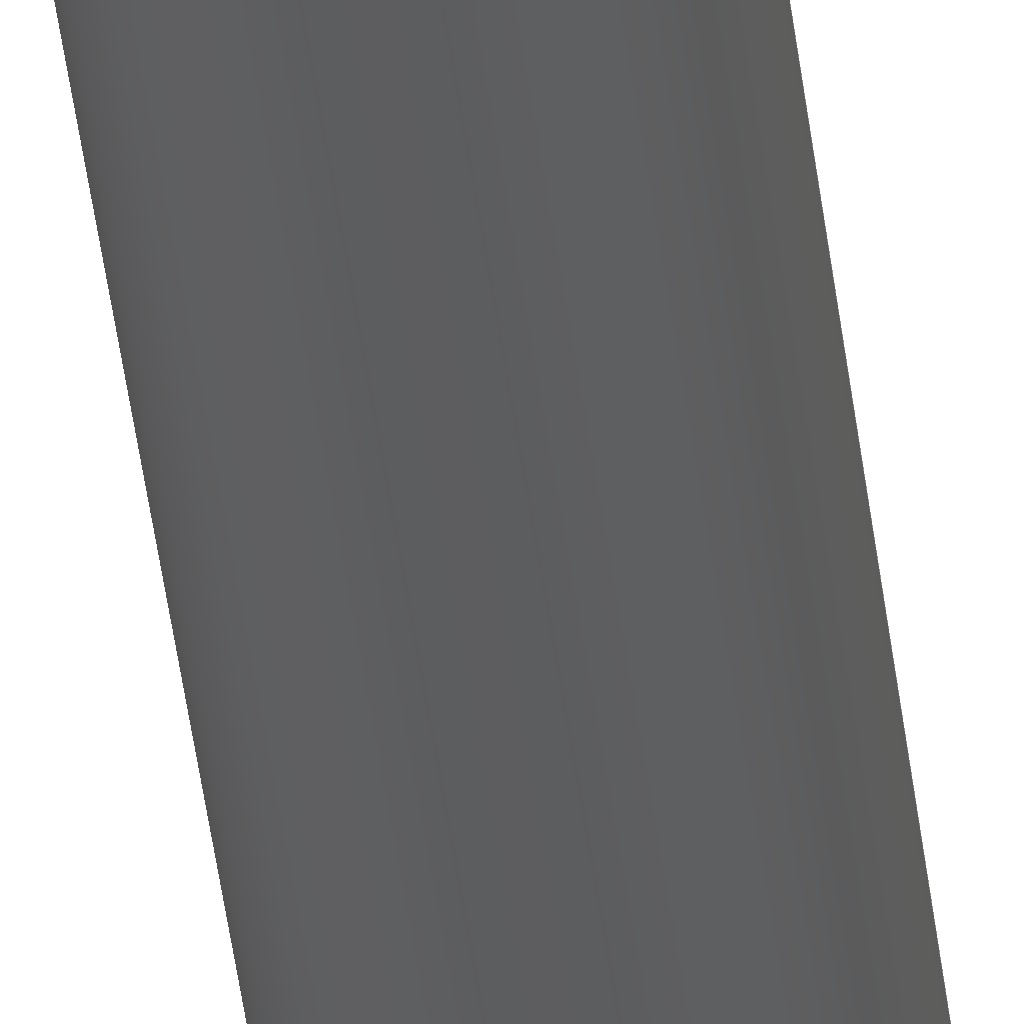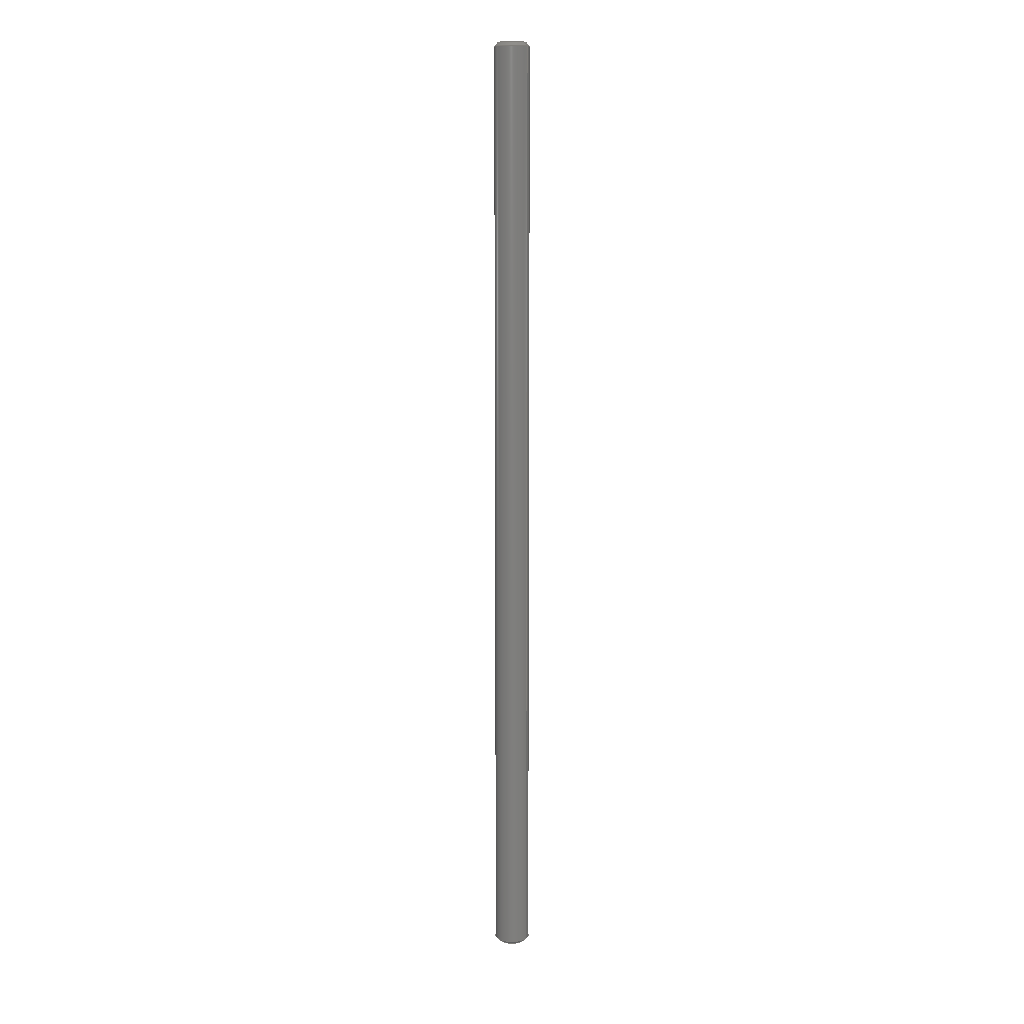
<metadata>
{"format":"step","ext":"step","renderer":"f3d","projection":"perspective","resolution":1024,"background":"white","views":[{"elev":-32.5,"azim":5.3,"up":"+Y"},{"elev":10.9,"azim":33.4,"up":"+Z"}]}
</metadata>
<code>
ISO-10303-21;
DATA;
#1 = ORIENTED_EDGE ( 'NONE', *, *, #217, .T. ) ;
#2 = ORIENTED_EDGE ( 'NONE', *, *, #212, .F. ) ;
#3 = ORIENTED_EDGE ( 'NONE', *, *, #211, .T. ) ;
#4 = ORIENTED_EDGE ( 'NONE', *, *, #213, .T. ) ;
#5 = ORIENTED_EDGE ( 'NONE', *, *, #215, .F. ) ;
#6 = ORIENTED_EDGE ( 'NONE', *, *, #211, .F. ) ;
#7 = ORIENTED_EDGE ( 'NONE', *, *, #28, .F. ) ;
#8 = ORIENTED_EDGE ( 'NONE', *, *, #218, .T. ) ;
#9 = ORIENTED_EDGE ( 'NONE', *, *, #212, .T. ) ;
#10 = ORIENTED_EDGE ( 'NONE', *, *, #219, .T. ) ;
#11 = DIRECTION ( 'NONE',  ( -0, -0, -1 ) ) ;
#12 = DIRECTION ( 'NONE',  ( -1, 0, 0 ) ) ;
#13 = DIRECTION ( 'NONE',  ( -0, -0, -1 ) ) ;
#14 = CARTESIAN_POINT ( 'NONE',  ( 0, 0, 2.5 ) ) ;
#15 = CARTESIAN_POINT ( 'NONE',  ( 0, 0, 2.5 ) ) ;
#16 = DIRECTION ( 'NONE',  ( -1, 0, 0 ) ) ;
#17 = PLANE ( 'NONE',  #47 ) ;
#18 = DIRECTION ( 'NONE',  ( 1, 0, -0 ) ) ;
#19 = DIRECTION ( 'NONE',  ( 0, 0, 1 ) ) ;
#20 = ADVANCED_BREP_SHAPE_REPRESENTATION ( '1257K105', ( #21, #38 ), #41 ) ;
#21 = MANIFOLD_SOLID_BREP ( 'Chamfer1', #249 ) ;
#22 = UNCERTAINTY_MEASURE_WITH_UNIT (LENGTH_MEASURE( 1e-05 ), #117, 'distance_accuracy_value', 'NONE');
#23 = CIRCLE ( 'NONE', #50, 0.075 ) ;
#24 = CIRCLE ( 'NONE', #51, 0.075 ) ;
#25 = CIRCLE ( 'NONE', #42, 0.09375 ) ;
#26 = CONICAL_SURFACE ( 'NONE', #48, 0.075, 0.7854 ) ;
#27 = CARTESIAN_POINT ( 'NONE',  ( 0.09375, 1.148e-17, -2.481 ) ) ;
#28 = EDGE_CURVE ( 'NONE', #194, #139, #135, .T. ) ;
#29 = AXIS2_PLACEMENT_3D ( 'NONE', #127, #108, #143 ) ;
#30 = CC_DESIGN_APPROVAL ( #39, ( #35 ) ) ;
#31 = AXIS2_PLACEMENT_3D ( 'NONE', #160, #161, #162 ) ;
#32 = AXIS2_PLACEMENT_3D ( 'NONE', #110, #111, #112 ) ;
#33 = AXIS2_PLACEMENT_3D ( 'NONE', #270, #158, #159 ) ;
#34 = AXIS2_PLACEMENT_3D ( 'NONE', #242, #109, #83 ) ;
#35 = PRODUCT_DEFINITION ( 'UNKNOWN', '', #46, #148 ) ;
#36 = CC_DESIGN_PERSON_AND_ORGANIZATION_ASSIGNMENT ( #57, #125, ( #145 ) ) ;
#37 = AXIS2_PLACEMENT_3D ( 'NONE', #113, #114, #115 ) ;
#38 = AXIS2_PLACEMENT_3D ( 'NONE', #168, #122, #123 ) ;
#39 = APPROVAL ( #229, 'UNSPECIFIED' ) ;
#40 = CC_DESIGN_DATE_AND_TIME_ASSIGNMENT ( #69, #232, ( #35 ) ) ;
#41 =( GEOMETRIC_REPRESENTATION_CONTEXT ( 3 ) GLOBAL_UNCERTAINTY_ASSIGNED_CONTEXT ( ( #22 ) ) GLOBAL_UNIT_ASSIGNED_CONTEXT ( ( #117, #118, #119 ) ) REPRESENTATION_CONTEXT ( 'NONE', 'WORKASPACE' ) );
#42 = AXIS2_PLACEMENT_3D ( 'NONE', #165, #166, #167 ) ;
#43 = AXIS2_PLACEMENT_3D ( 'NONE', #201, #200, #202 ) ;
#44 = AXIS2_PLACEMENT_3D ( 'NONE', #277, #11, #12 ) ;
#45 = AXIS2_PLACEMENT_3D ( 'NONE', #15, #13, #16 ) ;
#46 = PRODUCT_DEFINITION_FORMATION_WITH_SPECIFIED_SOURCE ( 'ANY', '', #145, .NOT_KNOWN. ) ;
#47 = AXIS2_PLACEMENT_3D ( 'NONE', #14, #278, #199 ) ;
#48 = AXIS2_PLACEMENT_3D ( 'NONE', #85, #84, #86 ) ;
#49 = AXIS2_PLACEMENT_3D ( 'NONE', #206, #19, #18 ) ;
#50 = AXIS2_PLACEMENT_3D ( 'NONE', #130, #131, #132 ) ;
#51 = AXIS2_PLACEMENT_3D ( 'NONE', #260, #261, #262 ) ;
#52 = CC_DESIGN_PERSON_AND_ORGANIZATION_ASSIGNMENT ( #65, #231, ( #35 ) ) ;
#53 = AXIS2_PLACEMENT_3D ( 'NONE', #265, #266, #267 ) ;
#54 = LINE ( 'NONE', #268, #254 ) ;
#55 = SHAPE_DEFINITION_REPRESENTATION ( #149, #20 ) ;
#56 = ORGANIZATION ( 'UNSPECIFIED', 'UNSPECIFIED', '' ) ;
#57 = PERSON_AND_ORGANIZATION ( #144, #56 ) ;
#58 = PERSON_AND_ORGANIZATION ( #144, #56 ) ;
#59 = APPROVAL_PERSON_ORGANIZATION ( #58, #39, #230 ) ;
#60 = COORDINATED_UNIVERSAL_TIME_OFFSET ( 6, 0, .BEHIND. ) ;
#61 = LOCAL_TIME ( 8, 11, 20, #60 ) ;
#62 = CALENDAR_DATE ( 2012, 15, 8 ) ;
#63 = DATE_AND_TIME ( #62, #61 ) ;
#64 = APPROVAL_DATE_TIME ( #63, #39 ) ;
#65 = PERSON_AND_ORGANIZATION ( #144, #56 ) ;
#66 = COORDINATED_UNIVERSAL_TIME_OFFSET ( 6, 0, .BEHIND. ) ;
#67 = LOCAL_TIME ( 8, 11, 20, #66 ) ;
#68 = CALENDAR_DATE ( 2012, 15, 8 ) ;
#69 = DATE_AND_TIME ( #68, #67 ) ;
#70 = PERSON_AND_ORGANIZATION ( #144, #56 ) ;
#71 = APPROVAL_PERSON_ORGANIZATION ( #70, #191, #234 ) ;
#72 = COORDINATED_UNIVERSAL_TIME_OFFSET ( 6, 0, .BEHIND. ) ;
#73 = LOCAL_TIME ( 8, 11, 20, #72 ) ;
#74 = CALENDAR_DATE ( 2012, 15, 8 ) ;
#75 = DATE_AND_TIME ( #74, #73 ) ;
#76 = APPROVAL_DATE_TIME ( #75, #191 ) ;
#77 = PERSON_AND_ORGANIZATION ( #144, #56 ) ;
#78 = PERSON_AND_ORGANIZATION ( #144, #56 ) ;
#79 = PERSON_AND_ORGANIZATION ( #144, #56 ) ;
#80 = COORDINATED_UNIVERSAL_TIME_OFFSET ( 6, 0, .BEHIND. ) ;
#81 = LOCAL_TIME ( 8, 11, 20, #80 ) ;
#82 = CALENDAR_DATE ( 2012, 15, 8 ) ;
#83 = DIRECTION ( 'NONE',  ( 1, 0, 0 ) ) ;
#84 = DIRECTION ( 'NONE',  ( 0, 0, -1 ) ) ;
#85 = CARTESIAN_POINT ( 'NONE',  ( 0, 0, 2.5 ) ) ;
#86 = DIRECTION ( 'NONE',  ( -1, 0, 0 ) ) ;
#87 = CARTESIAN_POINT ( 'NONE',  ( -0.075, 0, 2.5 ) ) ;
#88 = CARTESIAN_POINT ( 'NONE',  ( 0.09375, 1.148e-17, 2.481 ) ) ;
#89 = CARTESIAN_POINT ( 'NONE',  ( -0.09375, 0, 2.481 ) ) ;
#90 = CARTESIAN_POINT ( 'NONE',  ( 0.075, 0, -2.5 ) ) ;
#91 = CARTESIAN_POINT ( 'NONE',  ( -0.075, 1.033e-17, -2.5 ) ) ;
#92 = ORIENTED_EDGE ( 'NONE', *, *, #214, .T. ) ;
#93 = ORIENTED_EDGE ( 'NONE', *, *, #209, .F. ) ;
#94 = ORIENTED_EDGE ( 'NONE', *, *, #207, .T. ) ;
#95 = ORIENTED_EDGE ( 'NONE', *, *, #207, .F. ) ;
#96 = ORIENTED_EDGE ( 'NONE', *, *, #208, .T. ) ;
#97 = ORIENTED_EDGE ( 'NONE', *, *, #28, .T. ) ;
#98 = ORIENTED_EDGE ( 'NONE', *, *, #217, .F. ) ;
#99 = ORIENTED_EDGE ( 'NONE', *, *, #216, .F. ) ;
#100 = ORIENTED_EDGE ( 'NONE', *, *, #214, .F. ) ;
#101 = ORIENTED_EDGE ( 'NONE', *, *, #208, .F. ) ;
#102 = ORIENTED_EDGE ( 'NONE', *, *, #219, .F. ) ;
#103 = ORIENTED_EDGE ( 'NONE', *, *, #218, .F. ) ;
#104 = ORIENTED_EDGE ( 'NONE', *, *, #209, .T. ) ;
#105 = ORIENTED_EDGE ( 'NONE', *, *, #210, .F. ) ;
#106 = ORIENTED_EDGE ( 'NONE', *, *, #210, .T. ) ;
#107 = ORIENTED_EDGE ( 'NONE', *, *, #213, .F. ) ;
#108 = DIRECTION ( 'NONE',  ( 0, 0, -1 ) ) ;
#109 = DIRECTION ( 'NONE',  ( -0, -0, 1 ) ) ;
#110 = CARTESIAN_POINT ( 'NONE',  ( 0, 0, 2.5 ) ) ;
#111 = DIRECTION ( 'NONE',  ( 0, 0, 1 ) ) ;
#112 = DIRECTION ( 'NONE',  ( 1, 0, 0 ) ) ;
#113 = CARTESIAN_POINT ( 'NONE',  ( 0, 0, 2.481 ) ) ;
#114 = DIRECTION ( 'NONE',  ( 0, 0, -1 ) ) ;
#115 = DIRECTION ( 'NONE',  ( 1, 0, 0 ) ) ;
#116 =( LENGTH_UNIT ( ) NAMED_UNIT ( * ) SI_UNIT ( $, .METRE. ) );
#117 =( CONVERSION_BASED_UNIT ( 'INCH', #128 ) LENGTH_UNIT ( ) NAMED_UNIT ( #142 ) );
#118 =( NAMED_UNIT ( * ) PLANE_ANGLE_UNIT ( ) SI_UNIT ( $, .RADIAN. ) );
#119 =( NAMED_UNIT ( * ) SI_UNIT ( $, .STERADIAN. ) SOLID_ANGLE_UNIT ( ) );
#120 = APPLICATION_PROTOCOL_DEFINITION ( 'international standard', 'config_control_design', 1994, #121 ) ;
#121 = APPLICATION_CONTEXT ( 'configuration controlled 3d designs of mechanical parts and assemblies' ) ;
#122 = DIRECTION ( 'NONE',  ( 0, 0, 1 ) ) ;
#123 = DIRECTION ( 'NONE',  ( 1, 0, 0 ) ) ;
#124 = MECHANICAL_CONTEXT ( 'NONE', #121, 'mechanical' ) ;
#125 = PERSON_AND_ORGANIZATION_ROLE ( 'design_owner' ) ;
#126 = CARTESIAN_POINT ( 'NONE',  ( 0.075, 1.033e-17, 2.5 ) ) ;
#127 = CARTESIAN_POINT ( 'NONE',  ( 0, 0, 2.5 ) ) ;
#128 = LENGTH_MEASURE_WITH_UNIT ( LENGTH_MEASURE( 0.0254 ), #116 );
#129 = DIRECTION ( 'NONE',  ( -0.7071, 8.66e-17, 0.7071 ) ) ;
#130 = CARTESIAN_POINT ( 'NONE',  ( 0, 0, -2.5 ) ) ;
#131 = DIRECTION ( 'NONE',  ( -0, -0, -1 ) ) ;
#132 = DIRECTION ( 'NONE',  ( 1, 0, 0 ) ) ;
#133 = CARTESIAN_POINT ( 'NONE',  ( -0.075, 0, 2.5 ) ) ;
#134 = CARTESIAN_POINT ( 'NONE',  ( -0.09375, 1.148e-17, -2.481 ) ) ;
#135 = LINE ( 'NONE', #244, #255 ) ;
#136 = EDGE_LOOP ( 'NONE', ( #4, #246, #9, #6 ) ) ;
#137 = VERTEX_POINT ( 'NONE', #126 ) ;
#138 = EDGE_LOOP ( 'NONE', ( #92, #94 ) ) ;
#139 = VERTEX_POINT ( 'NONE', #27 ) ;
#140 = EDGE_LOOP ( 'NONE', ( #95, #104, #2, #7 ) ) ;
#141 = LINE ( 'NONE', #163, #180 ) ;
#142 = DIMENSIONAL_EXPONENTS ( 1, 0, 0, 0, 0, 0, 0 ) ;
#143 = DIRECTION ( 'NONE',  ( -1, 0, 0 ) ) ;
#144 = PERSON ( 'UNSPECIFIED', 'UNSPECIFIED', 'UNSPECIFIED', ('UNSPECIFIED'), ('UNSPECIFIED'), ('UNSPECIFIED') ) ;
#145 = PRODUCT ( '1257K105', '1257K105', '', ( #124 ) ) ;
#146 = VECTOR ( 'NONE', #264, 39.37 ) ;
#147 = LINE ( 'NONE', #204, #146 ) ;
#148 = DESIGN_CONTEXT ( 'detailed design', #227, 'design' ) ;
#149 = PRODUCT_DEFINITION_SHAPE ( 'NONE', 'NONE',  #35 ) ;
#150 = ADVANCED_FACE ( 'NONE', ( #257 ), #224, .T. ) ;
#151 = ADVANCED_FACE ( 'NONE', ( #253 ), #221, .T. ) ;
#152 = ADVANCED_FACE ( 'NONE', ( #259 ), #226, .T. ) ;
#153 = ADVANCED_FACE ( 'NONE', ( #258 ), #256, .T. ) ;
#154 = ADVANCED_FACE ( 'NONE', ( #222 ), #17, .T. ) ;
#155 = ADVANCED_FACE ( 'NONE', ( #223 ), #272, .T. ) ;
#156 = ADVANCED_FACE ( 'NONE', ( #220 ), #203, .F. ) ;
#157 = ADVANCED_FACE ( 'NONE', ( #271 ), #26, .T. ) ;
#158 = DIRECTION ( 'NONE',  ( 0, 0, -1 ) ) ;
#159 = DIRECTION ( 'NONE',  ( 1, 0, 0 ) ) ;
#160 = CARTESIAN_POINT ( 'NONE',  ( 0, 0, -2.5 ) ) ;
#161 = DIRECTION ( 'NONE',  ( -0, -0, -1 ) ) ;
#162 = DIRECTION ( 'NONE',  ( 1, 0, 0 ) ) ;
#163 = CARTESIAN_POINT ( 'NONE',  ( 0.075, 9.185e-18, 2.5 ) ) ;
#164 = DIRECTION ( 'NONE',  ( 0.7071, 8.66e-17, -0.7071 ) ) ;
#165 = CARTESIAN_POINT ( 'NONE',  ( 0, 0, -2.481 ) ) ;
#166 = DIRECTION ( 'NONE',  ( -0, -0, 1 ) ) ;
#167 = DIRECTION ( 'NONE',  ( 1, 0, 0 ) ) ;
#168 = CARTESIAN_POINT ( 'NONE',  ( 0, 0, 0 ) ) ;
#169 = DATE_AND_TIME ( #82, #81 ) ;
#170 = PERSON_AND_ORGANIZATION ( #144, #56 ) ;
#171 = APPROVAL_PERSON_ORGANIZATION ( #170, #190, #241 ) ;
#172 = COORDINATED_UNIVERSAL_TIME_OFFSET ( 6, 0, .BEHIND. ) ;
#173 = LOCAL_TIME ( 8, 11, 20, #172 ) ;
#174 = CALENDAR_DATE ( 2012, 15, 8 ) ;
#175 = DATE_AND_TIME ( #174, #173 ) ;
#176 = APPROVAL_DATE_TIME ( #175, #190 ) ;
#177 = CIRCLE ( 'NONE', #31, 0.075 ) ;
#178 = VECTOR ( 'NONE', #129, 39.37 ) ;
#179 = LINE ( 'NONE', #134, #178 ) ;
#180 = VECTOR ( 'NONE', #164, 39.37 ) ;
#181 = CC_DESIGN_PERSON_AND_ORGANIZATION_ASSIGNMENT ( #79, #238, ( #188 ) ) ;
#182 = CC_DESIGN_APPROVAL ( #190, ( #188 ) ) ;
#183 = PRODUCT_RELATED_PRODUCT_CATEGORY ( 'detail', '', ( #145 ) ) ;
#184 = CC_DESIGN_SECURITY_CLASSIFICATION ( #188, ( #46 ) ) ;
#185 = CC_DESIGN_APPROVAL ( #191, ( #46 ) ) ;
#186 = CC_DESIGN_PERSON_AND_ORGANIZATION_ASSIGNMENT ( #77, #235, ( #46 ) ) ;
#187 = CC_DESIGN_DATE_AND_TIME_ASSIGNMENT ( #169, #239, ( #188 ) ) ;
#188 = SECURITY_CLASSIFICATION ( '', '', #237 ) ;
#189 = CC_DESIGN_PERSON_AND_ORGANIZATION_ASSIGNMENT ( #78, #236, ( #46 ) ) ;
#190 = APPROVAL ( #240, 'UNSPECIFIED' ) ;
#191 = APPROVAL ( #233, 'UNSPECIFIED' ) ;
#192 = VERTEX_POINT ( 'NONE', #88 ) ;
#193 = VERTEX_POINT ( 'NONE', #89 ) ;
#194 = VERTEX_POINT ( 'NONE', #90 ) ;
#195 = VERTEX_POINT ( 'NONE', #91 ) ;
#196 = ORIENTED_EDGE ( 'NONE', *, *, #216, .T. ) ;
#197 = VERTEX_POINT ( 'NONE', #205 ) ;
#198 = VERTEX_POINT ( 'NONE', #87 ) ;
#199 = DIRECTION ( 'NONE',  ( 1, 0, -0 ) ) ;
#200 = DIRECTION ( 'NONE',  ( -0, -0, 1 ) ) ;
#201 = CARTESIAN_POINT ( 'NONE',  ( 0, 0, -2.481 ) ) ;
#202 = DIRECTION ( 'NONE',  ( 1, 0, 0 ) ) ;
#203 = PLANE ( 'NONE',  #49 ) ;
#204 = CARTESIAN_POINT ( 'NONE',  ( -0.09375, 0, 2.5 ) ) ;
#205 = CARTESIAN_POINT ( 'NONE',  ( -0.09375, 0, -2.481 ) ) ;
#206 = CARTESIAN_POINT ( 'NONE',  ( 0, 0, -2.5 ) ) ;
#207 = EDGE_CURVE ( 'NONE', #195, #194, #23, .T. ) ;
#208 = EDGE_CURVE ( 'NONE', #137, #198, #24, .T. ) ;
#209 = EDGE_CURVE ( 'NONE', #195, #197, #179, .T. ) ;
#210 = EDGE_CURVE ( 'NONE', #198, #193, #274, .T. ) ;
#211 = EDGE_CURVE ( 'NONE', #193, #197, #147, .T. ) ;
#212 = EDGE_CURVE ( 'NONE', #139, #197, #275, .T. ) ;
#213 = EDGE_CURVE ( 'NONE', #193, #192, #276, .T. ) ;
#214 = EDGE_CURVE ( 'NONE', #194, #195, #177, .T. ) ;
#215 = EDGE_CURVE ( 'NONE', #192, #139, #54, .T. ) ;
#216 = EDGE_CURVE ( 'NONE', #137, #192, #141, .T. ) ;
#217 = EDGE_CURVE ( 'NONE', #197, #139, #25, .T. ) ;
#218 = EDGE_CURVE ( 'NONE', #198, #137, #225, .T. ) ;
#219 = EDGE_CURVE ( 'NONE', #192, #193, #247, .T. ) ;
#220 = FACE_OUTER_BOUND ( 'NONE', #138, .T. ) ;
#221 = CONICAL_SURFACE ( 'NONE', #34, 0.09375, 0.7854 ) ;
#222 = FACE_OUTER_BOUND ( 'NONE', #248, .T. ) ;
#223 = FACE_OUTER_BOUND ( 'NONE', #245, .T. ) ;
#224 = CONICAL_SURFACE ( 'NONE', #29, 0.075, 0.7854 ) ;
#225 = CIRCLE ( 'NONE', #32, 0.075 ) ;
#226 = CYLINDRICAL_SURFACE ( 'NONE', #44, 0.09375 ) ;
#227 = APPLICATION_CONTEXT ( 'configuration controlled 3d designs of mechanical parts and assemblies' ) ;
#228 = APPLICATION_PROTOCOL_DEFINITION ( 'international standard', 'config_control_design', 1994, #227 ) ;
#229 = APPROVAL_STATUS ( 'not_yet_approved' ) ;
#230 = APPROVAL_ROLE ( '' ) ;
#231 = PERSON_AND_ORGANIZATION_ROLE ( 'creator' ) ;
#232 = DATE_TIME_ROLE ( 'creation_date' ) ;
#233 = APPROVAL_STATUS ( 'not_yet_approved' ) ;
#234 = APPROVAL_ROLE ( '' ) ;
#235 = PERSON_AND_ORGANIZATION_ROLE ( 'creator' ) ;
#236 = PERSON_AND_ORGANIZATION_ROLE ( 'design_supplier' ) ;
#237 = SECURITY_CLASSIFICATION_LEVEL ( 'unclassified' ) ;
#238 = PERSON_AND_ORGANIZATION_ROLE ( 'classification_officer' ) ;
#239 = DATE_TIME_ROLE ( 'classification_date' ) ;
#240 = APPROVAL_STATUS ( 'not_yet_approved' ) ;
#241 = APPROVAL_ROLE ( '' ) ;
#242 = CARTESIAN_POINT ( 'NONE',  ( 0, 0, -2.481 ) ) ;
#243 = DIRECTION ( 'NONE',  ( 0.7071, 0, 0.7071 ) ) ;
#244 = CARTESIAN_POINT ( 'NONE',  ( 0.09375, 0, -2.481 ) ) ;
#245 = EDGE_LOOP ( 'NONE', ( #93, #100, #97, #98 ) ) ;
#246 = ORIENTED_EDGE ( 'NONE', *, *, #215, .T. ) ;
#247 = CIRCLE ( 'NONE', #37, 0.09375 ) ;
#248 = EDGE_LOOP ( 'NONE', ( #8, #96 ) ) ;
#249 = CLOSED_SHELL ( 'NONE', ( #150, #151, #152, #153, #154, #156, #155, #157 ) ) ;
#250 = EDGE_LOOP ( 'NONE', ( #5, #10, #3, #1 ) ) ;
#251 = EDGE_LOOP ( 'NONE', ( #99, #103, #106, #102 ) ) ;
#252 = EDGE_LOOP ( 'NONE', ( #101, #196, #107, #105 ) ) ;
#253 = FACE_OUTER_BOUND ( 'NONE', #140, .T. ) ;
#254 = VECTOR ( 'NONE', #269, 39.37 ) ;
#255 = VECTOR ( 'NONE', #243, 39.37 ) ;
#256 = CYLINDRICAL_SURFACE ( 'NONE', #45, 0.09375 ) ;
#257 = FACE_OUTER_BOUND ( 'NONE', #252, .T. ) ;
#258 = FACE_OUTER_BOUND ( 'NONE', #250, .T. ) ;
#259 = FACE_OUTER_BOUND ( 'NONE', #136, .T. ) ;
#260 = CARTESIAN_POINT ( 'NONE',  ( 0, 0, 2.5 ) ) ;
#261 = DIRECTION ( 'NONE',  ( 0, 0, 1 ) ) ;
#262 = DIRECTION ( 'NONE',  ( 1, 0, 0 ) ) ;
#263 = DIRECTION ( 'NONE',  ( -0.7071, 0, -0.7071 ) ) ;
#264 = DIRECTION ( 'NONE',  ( -0, -0, -1 ) ) ;
#265 = CARTESIAN_POINT ( 'NONE',  ( 0, 0, -2.481 ) ) ;
#266 = DIRECTION ( 'NONE',  ( -0, -0, 1 ) ) ;
#267 = DIRECTION ( 'NONE',  ( 1, 0, 0 ) ) ;
#268 = CARTESIAN_POINT ( 'NONE',  ( 0.09375, 1.148e-17, 2.5 ) ) ;
#269 = DIRECTION ( 'NONE',  ( -0, -0, -1 ) ) ;
#270 = CARTESIAN_POINT ( 'NONE',  ( 0, 0, 2.481 ) ) ;
#271 = FACE_OUTER_BOUND ( 'NONE', #251, .T. ) ;
#272 = CONICAL_SURFACE ( 'NONE', #43, 0.09375, 0.7854 ) ;
#273 = VECTOR ( 'NONE', #263, 39.37 ) ;
#274 = LINE ( 'NONE', #133, #273 ) ;
#275 = CIRCLE ( 'NONE', #53, 0.09375 ) ;
#276 = CIRCLE ( 'NONE', #33, 0.09375 ) ;
#277 = CARTESIAN_POINT ( 'NONE',  ( 0, 0, 2.5 ) ) ;
#278 = DIRECTION ( 'NONE',  ( 0, 0, 1 ) ) ;
ENDSEC;
END-ISO-10303-21;

</code>
